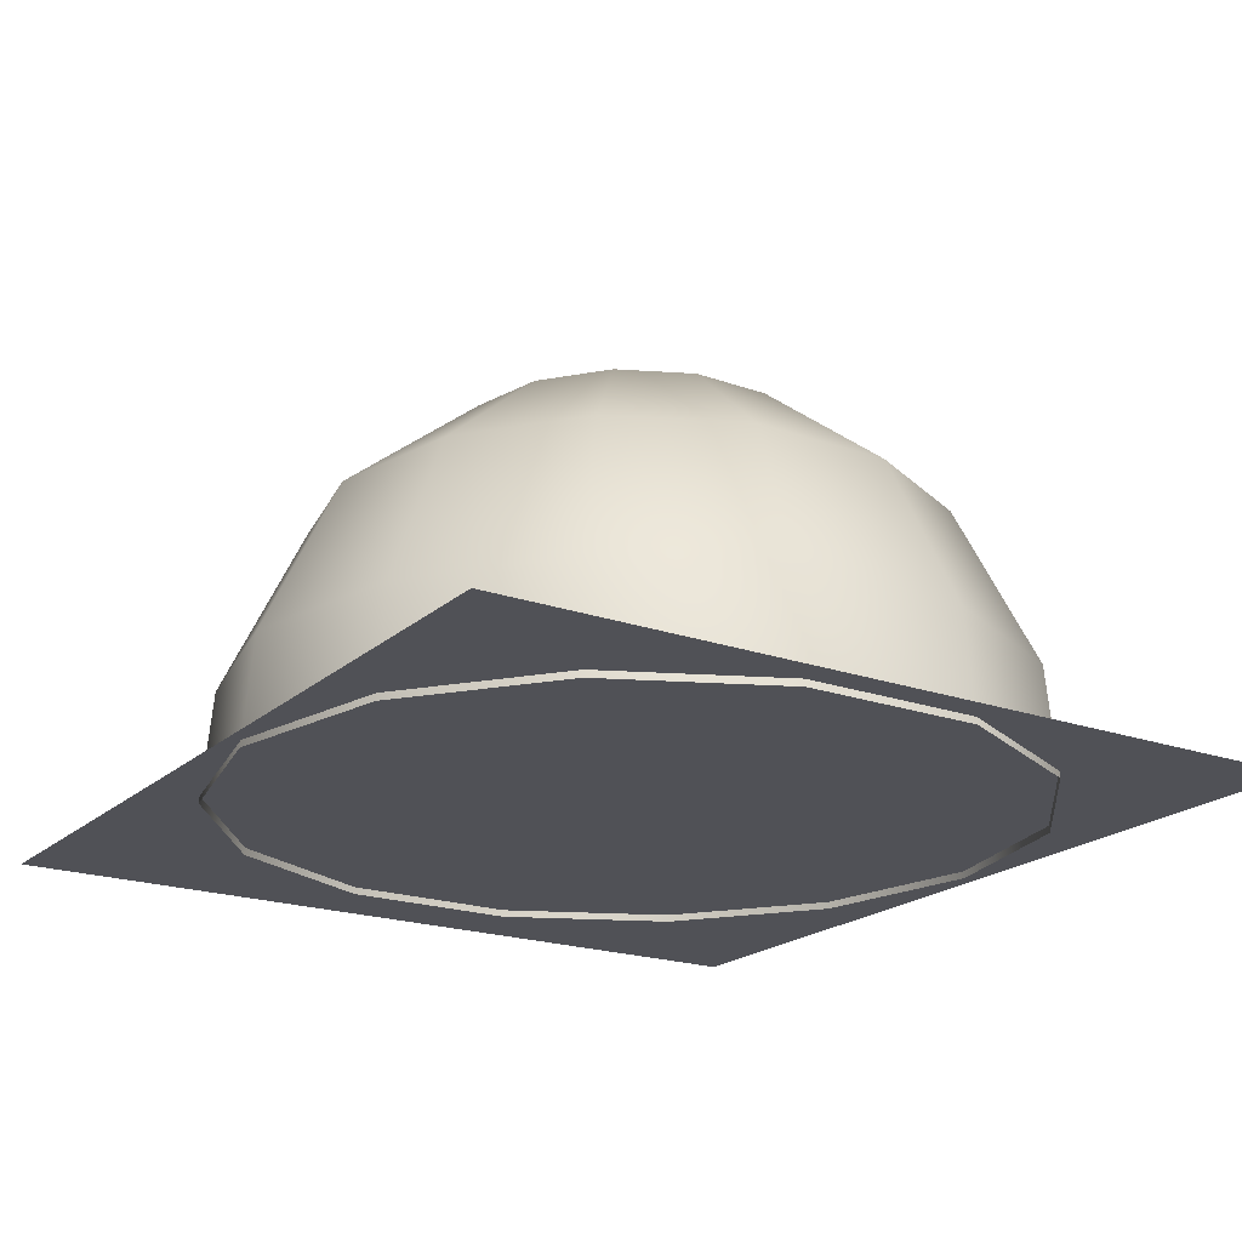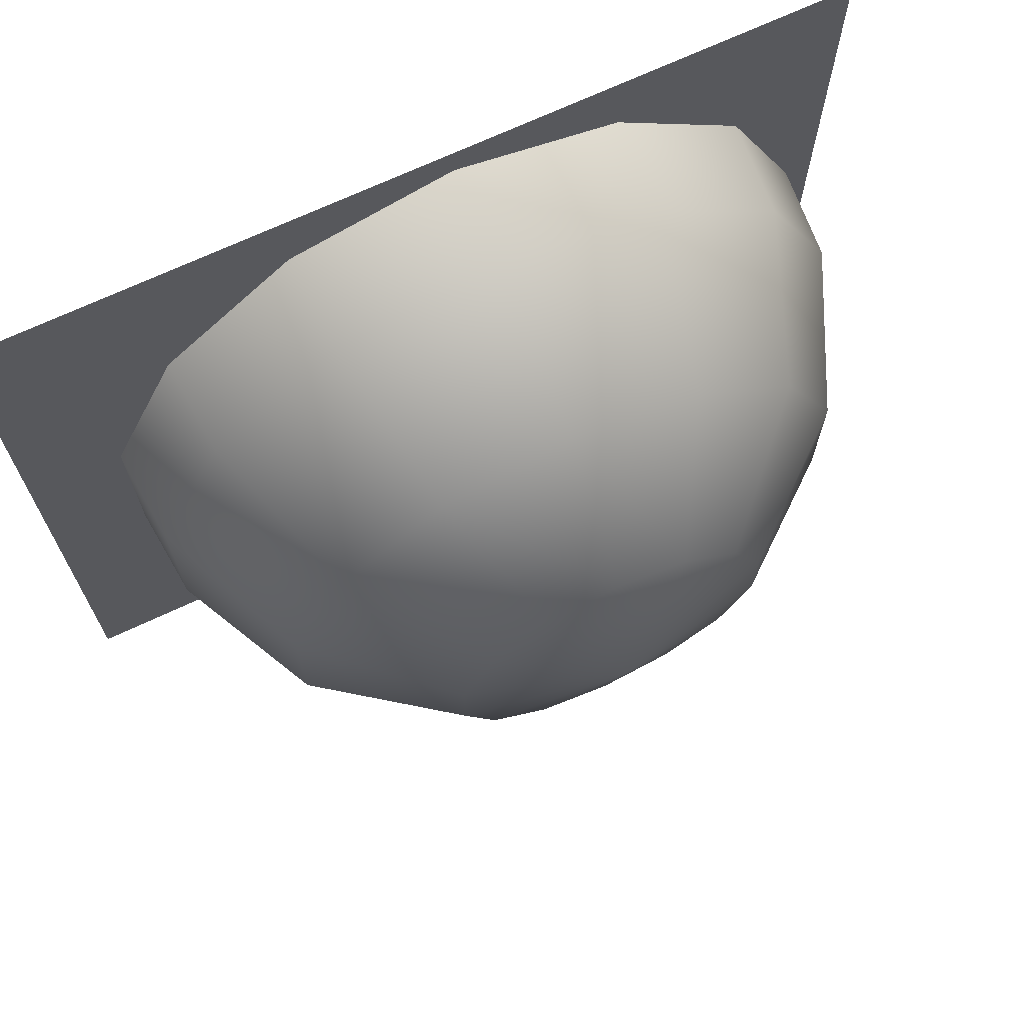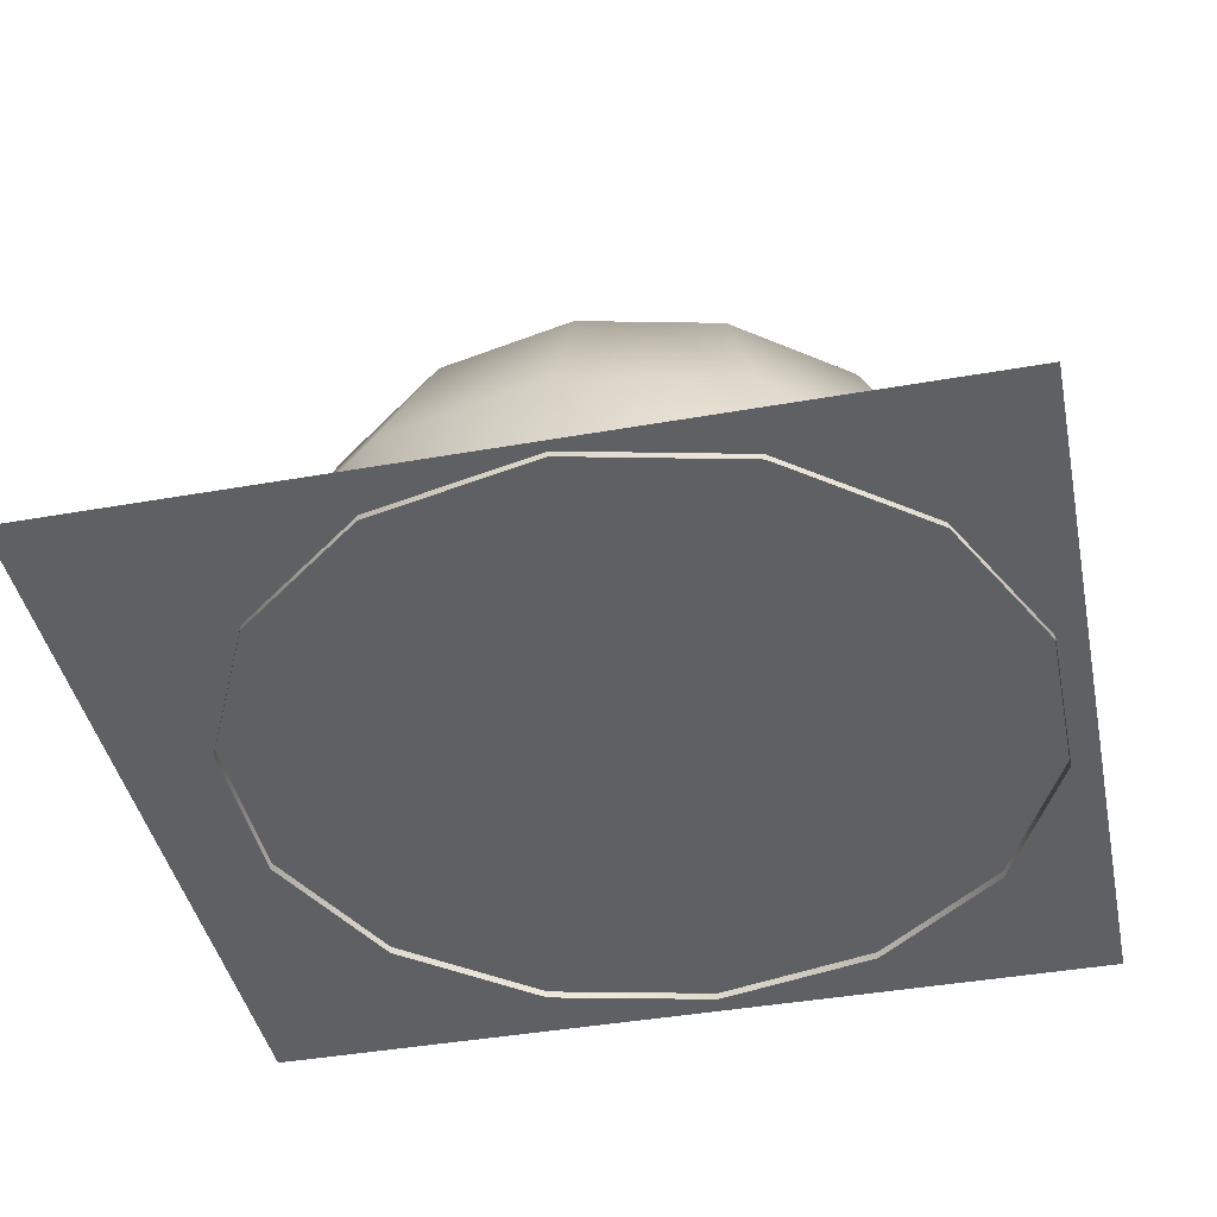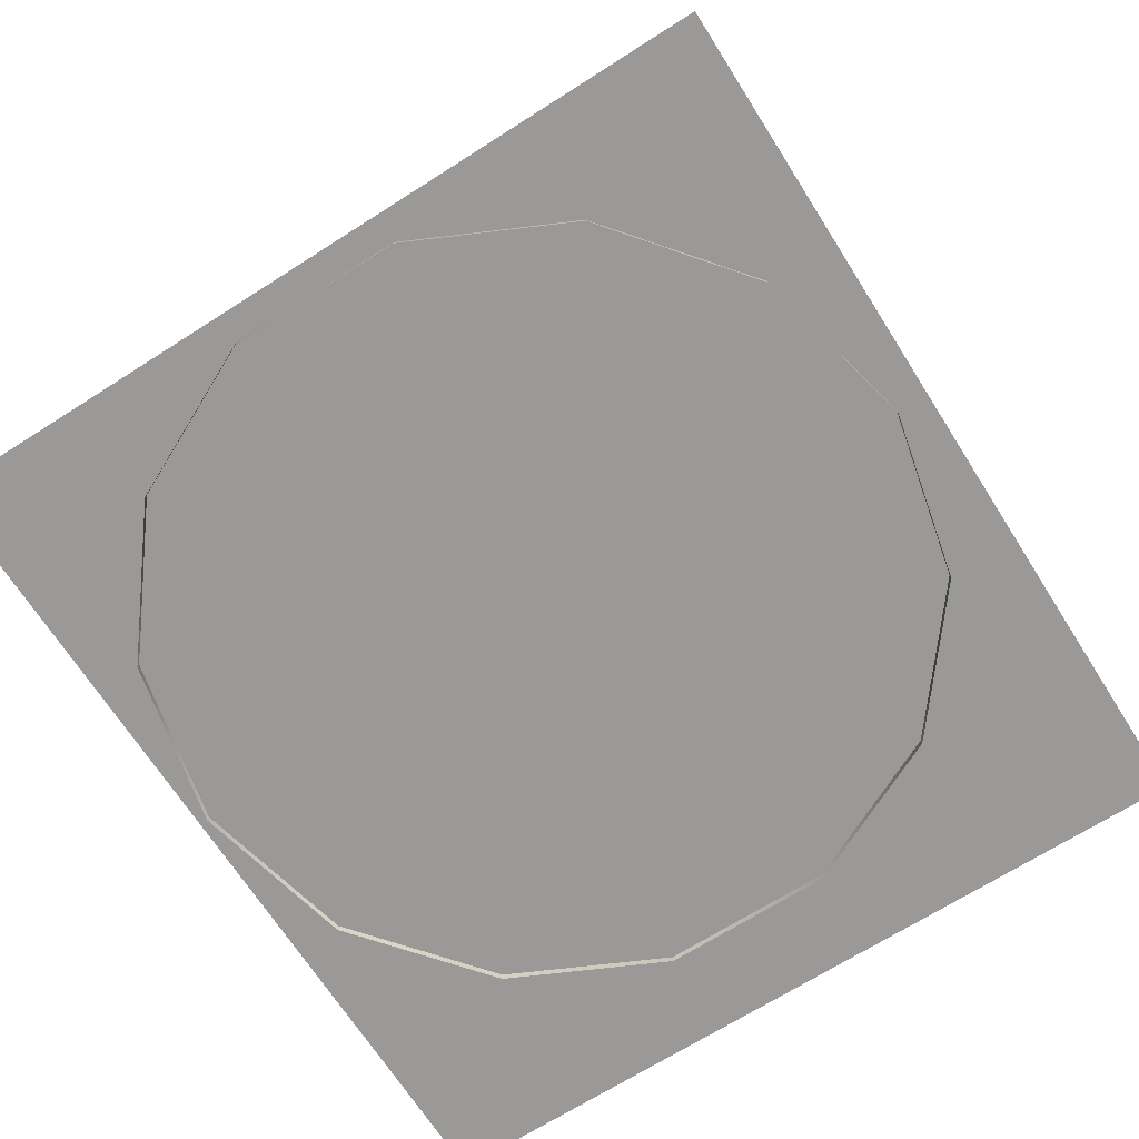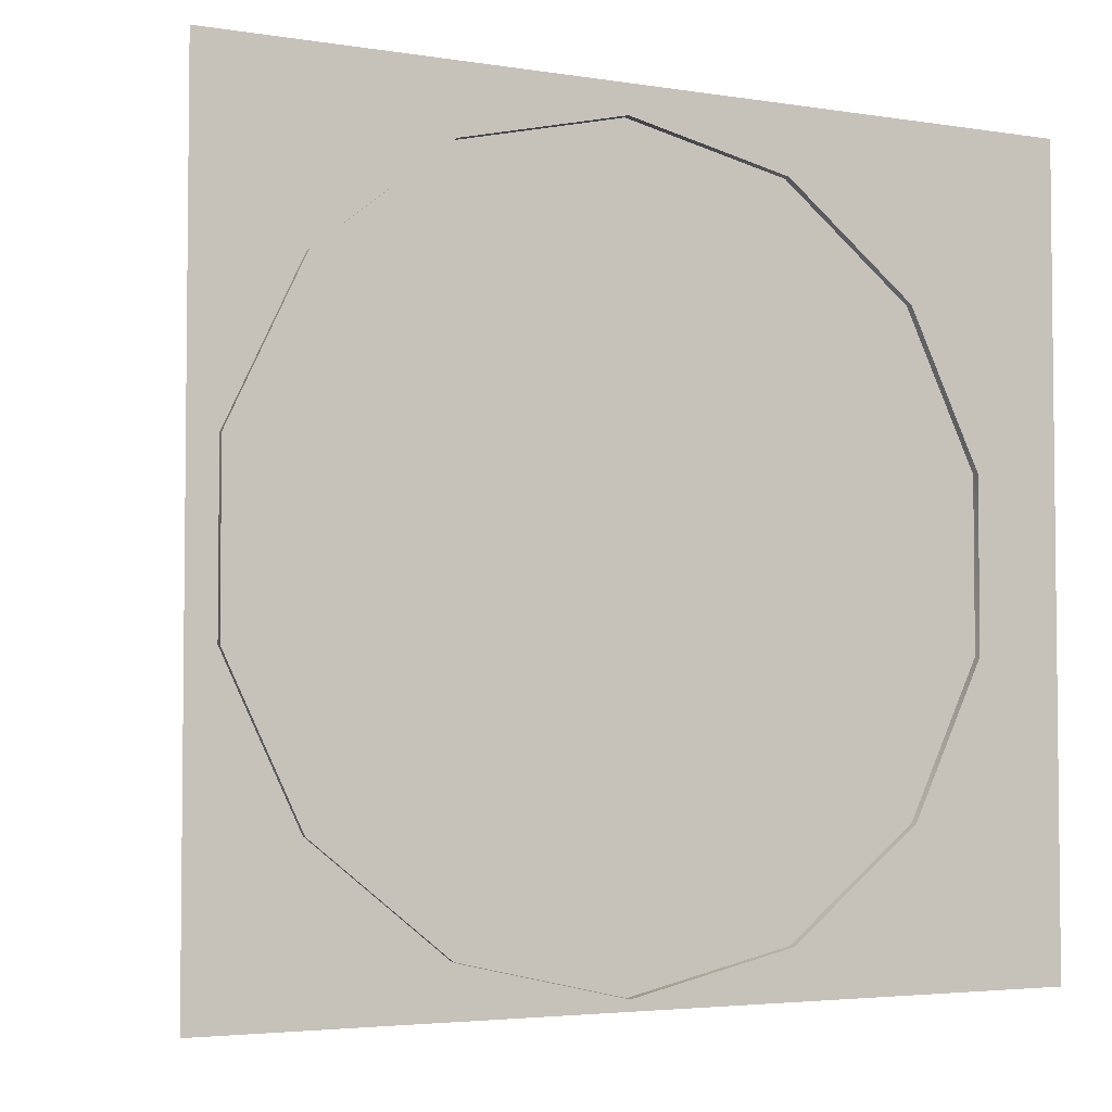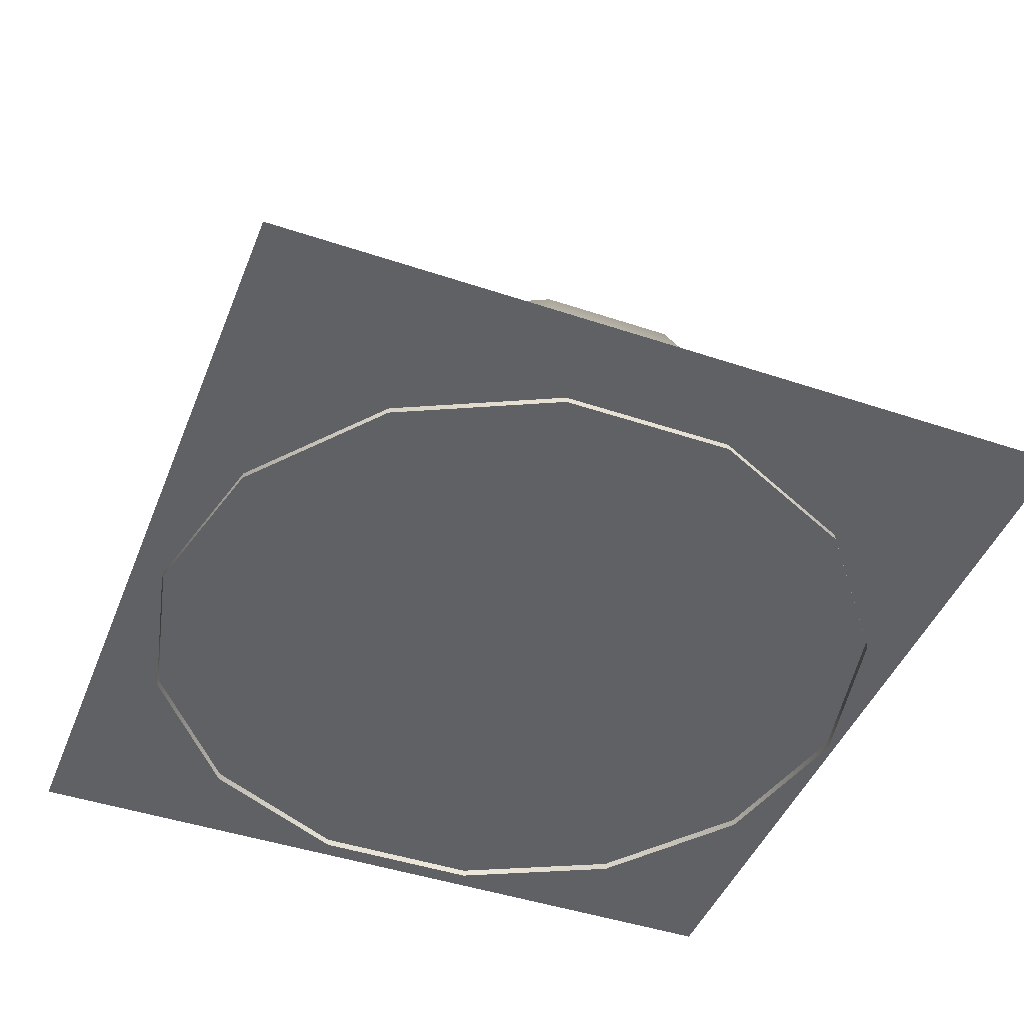
<metadata>
{"format":"obj","ext":"obj","renderer":"f3d","projection":"perspective","resolution":1024,"background":"white","views":[{"elev":-20.5,"azim":-122.8,"up":"+Y"},{"elev":69.6,"azim":154.8,"up":"+Z"},{"elev":-42.9,"azim":-168.2,"up":"+Y"},{"elev":-69.1,"azim":-57.5,"up":"+Y"},{"elev":-3.8,"azim":-27.7,"up":"+Z"},{"elev":-45.5,"azim":68.9,"up":"+Y"}]}
</metadata>
<code>
g Plane01
v 2239 -41.8 -1078
v 2239 -41.8 -1841
v 1418 -41.8 -1078
v 1418 -41.8 -1841
v 1418 -41.8 -1078
v 1418 -41.8 -1841
v 597.1 -41.8 -1078
v 597.1 -41.8 -1841
v 597.1 -41.8 -1078
v 597.1 -41.8 -1841
v -223.8 -41.8 -1078
v -223.8 -41.8 -1841
v -223.8 -41.8 -1078
v -223.8 -41.8 -1841
v -1045 -41.8 -1078
v -1045 -41.8 -1841
v -1045 -41.8 -1078
v -1045 -41.8 -1841
v -1866 -41.8 -1078
v -1866 -41.8 -1841
v 2239 -41.8 -315.7
v 2239 -41.8 -1078
v 1418 -41.8 -315.7
v 1418 -41.8 -1078
v 1418 -41.8 -315.7
v 1418 -41.8 -1078
v 597.1 -41.8 -315.7
v 597.1 -41.8 -1078
v 597.1 -41.8 -315.7
v 597.1 -41.8 -1078
v -223.8 -41.8 -315.7
v -223.8 -41.8 -1078
v -223.8 -41.8 -315.7
v -223.8 -41.8 -1078
v -1045 -41.8 -315.7
v -1045 -41.8 -1078
v -1045 -41.8 -315.7
v -1045 -41.8 -1078
v -1866 -41.8 -315.7
v -1866 -41.8 -1078
v 2239 -41.8 446.7
v 2239 -41.8 -315.7
v 1418 -41.8 446.7
v 1418 -41.8 -315.7
v 1418 -41.8 446.7
v 1418 -41.8 -315.7
v 597.1 -41.8 446.7
v 597.1 -41.8 -315.7
v 597.1 -41.8 446.7
v 597.1 -41.8 -315.7
v -223.8 -41.8 446.7
v -223.8 -41.8 -315.7
v -223.8 -41.8 446.7
v -223.8 -41.8 -315.7
v -1045 -41.8 446.7
v -1045 -41.8 -315.7
v -1045 -41.8 446.7
v -1045 -41.8 -315.7
v -1866 -41.8 446.7
v -1866 -41.8 -315.7
v 2239 -41.8 1209
v 2239 -41.8 446.7
v 1418 -41.8 1209
v 1418 -41.8 446.7
v 1418 -41.8 1209
v 1418 -41.8 446.7
v 597.1 -41.8 1209
v 597.1 -41.8 446.7
v 597.1 -41.8 1209
v 597.1 -41.8 446.7
v -223.8 -41.8 1209
v -223.8 -41.8 446.7
v -223.8 -41.8 1209
v -223.8 -41.8 446.7
v -1045 -41.8 1209
v -1045 -41.8 446.7
v -1045 -41.8 1209
v -1045 -41.8 446.7
v -1866 -41.8 1209
v -1866 -41.8 446.7
v 2239 -41.8 1972
v 2239 -41.8 1209
v 1418 -41.8 1972
v 1418 -41.8 1209
v 1418 -41.8 1972
v 1418 -41.8 1209
v 597.1 -41.8 1972
v 597.1 -41.8 1209
v 597.1 -41.8 1972
v 597.1 -41.8 1209
v -223.8 -41.8 1972
v -223.8 -41.8 1209
v -223.8 -41.8 1972
v -223.8 -41.8 1209
v -1045 -41.8 1972
v -1045 -41.8 1209
v -1045 -41.8 1972
v -1045 -41.8 1209
v -1866 -41.8 1972
v -1866 -41.8 1209
f 1 2 3
f 4 3 2
f 5 6 7
f 8 7 6
f 9 10 11
f 12 11 10
f 13 14 15
f 16 15 14
f 17 18 19
f 20 19 18
f 21 22 23
f 24 23 22
f 25 26 27
f 28 27 26
f 29 30 31
f 32 31 30
f 33 34 35
f 36 35 34
f 37 38 39
f 40 39 38
f 41 42 43
f 44 43 42
f 45 46 47
f 48 47 46
f 49 50 51
f 52 51 50
f 53 54 55
f 56 55 54
f 57 58 59
f 60 59 58
f 61 62 63
f 64 63 62
f 65 66 67
f 68 67 66
f 69 70 71
f 72 71 70
f 73 74 75
f 76 75 74
f 77 78 79
f 80 79 78
f 81 82 83
f 84 83 82
f 85 86 87
f 88 87 86
f 89 90 91
f 92 91 90
f 93 94 95
f 96 95 94
f 97 98 99
f 100 99 98
g Sphere01
v 27.57 1821 19.67
v 368.2 1642 726.9
v 27.57 1642 804.7
v 641.3 1642 509.1
v 792.9 1642 194.3
v 792.9 1642 -155
v 641.3 1642 -469.8
v 368.2 1642 -687.6
v 27.57 1642 -765.4
v -313 1642 -687.6
v -586.2 1642 -469.8
v -737.8 1642 -155
v -737.8 1642 194.3
v -586.2 1642 509.1
v -313 1642 726.9
v 641.3 1140 1294
v 27.57 1140 1434
v 1134 1140 901.6
v 1407 1140 334.4
v 1407 1140 -295.1
v 1134 1140 -862.3
v 641.3 1140 -1255
v 27.57 1140 -1395
v -586.2 1140 -1255
v -1078 1140 -862.3
v -1352 1140 -295.1
v -1352 1140 334.4
v -1078 1140 901.6
v -586.2 1140 1294
v 792.9 414.3 1609
v 27.57 414.3 1784
v 1407 414.3 1119
v 1747 414.3 412.2
v 1747 414.3 -372.8
v 1407 414.3 -1080
v 792.9 414.3 -1570
v 27.57 414.3 -1744
v -737.8 414.3 -1570
v -1352 414.3 -1080
v -1692 414.3 -372.8
v -1692 414.3 412.2
v -1352 414.3 1119
v -737.8 414.3 1609
v 811.7 -73.57 1648
v 27.57 -73.57 1827
v 1441 -73.57 1146
v 1790 -73.57 421.8
v 1790 -73.57 -382.5
v 1441 -73.57 -1107
v 811.7 -73.57 -1609
v 27.57 -73.57 -1788
v -756.6 -73.57 -1609
v -1385 -73.57 -1107
v -1734 -73.57 -382.5
v -1734 -73.57 421.8
v -1385 -73.57 1146
v -756.6 -73.57 1648
f 135 149 134
f 149 135 150
f 136 150 135
f 150 136 151
f 137 151 136
f 151 137 152
f 138 152 137
f 152 138 153
f 139 153 138
f 153 139 154
f 140 154 139
f 154 140 155
f 141 155 140
f 155 141 156
f 142 156 141
f 156 142 157
f 143 157 142
f 157 143 145
f 120 134 119
f 134 120 135
f 121 135 120
f 135 121 136
f 122 136 121
f 136 122 137
f 123 137 122
f 137 123 138
f 124 138 123
f 138 124 139
f 125 139 124
f 139 125 140
f 126 140 125
f 140 126 141
f 127 141 126
f 141 127 142
f 128 142 127
f 142 128 143
f 105 119 104
f 119 105 120
f 106 120 105
f 120 106 121
f 107 121 106
f 121 107 122
f 108 122 107
f 122 108 123
f 109 123 108
f 123 109 124
f 110 124 109
f 124 110 125
f 111 125 110
f 125 111 126
f 112 126 111
f 126 112 127
f 113 127 112
f 127 113 128
f 108 101 109
f 101 108 107
f 101 111 110
f 111 101 112
f 113 112 101
f 101 110 109
f 101 105 104
f 105 101 106
f 107 106 101
f 114 101 115
f 101 114 113
f 114 128 113
f 128 114 129
f 115 129 114
f 129 115 117
f 103 117 115
f 117 103 116
f 102 116 103
f 116 102 118
f 101 103 115
f 103 101 102
f 104 102 101
f 102 104 118
f 119 118 104
f 118 119 133
f 134 133 119
f 133 134 148
f 149 148 134
f 129 143 128
f 143 129 131
f 117 131 129
f 131 117 130
f 116 130 117
f 130 116 132
f 118 132 116
f 132 118 133
f 131 145 143
f 145 131 144
f 130 144 131
f 144 130 146
f 132 146 130
f 146 132 147
f 133 147 132
f 147 133 148

</code>
